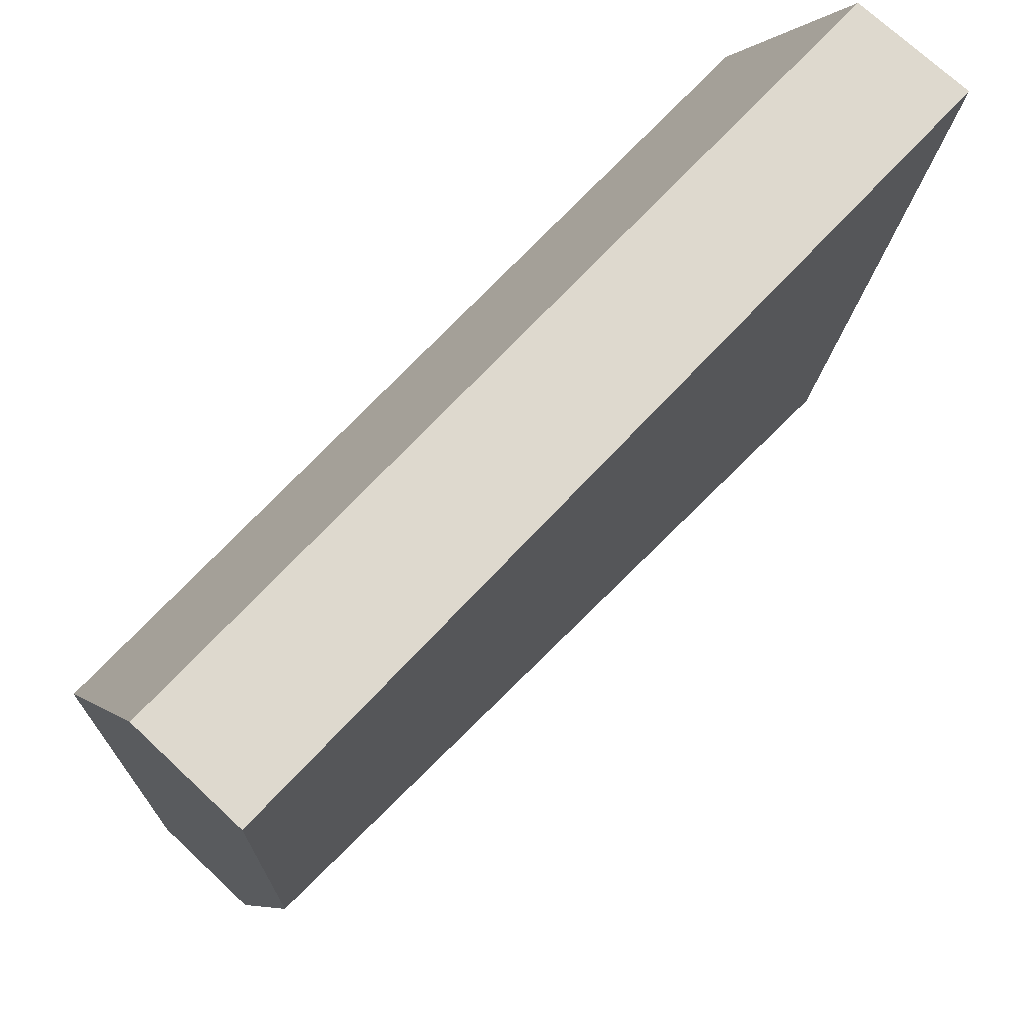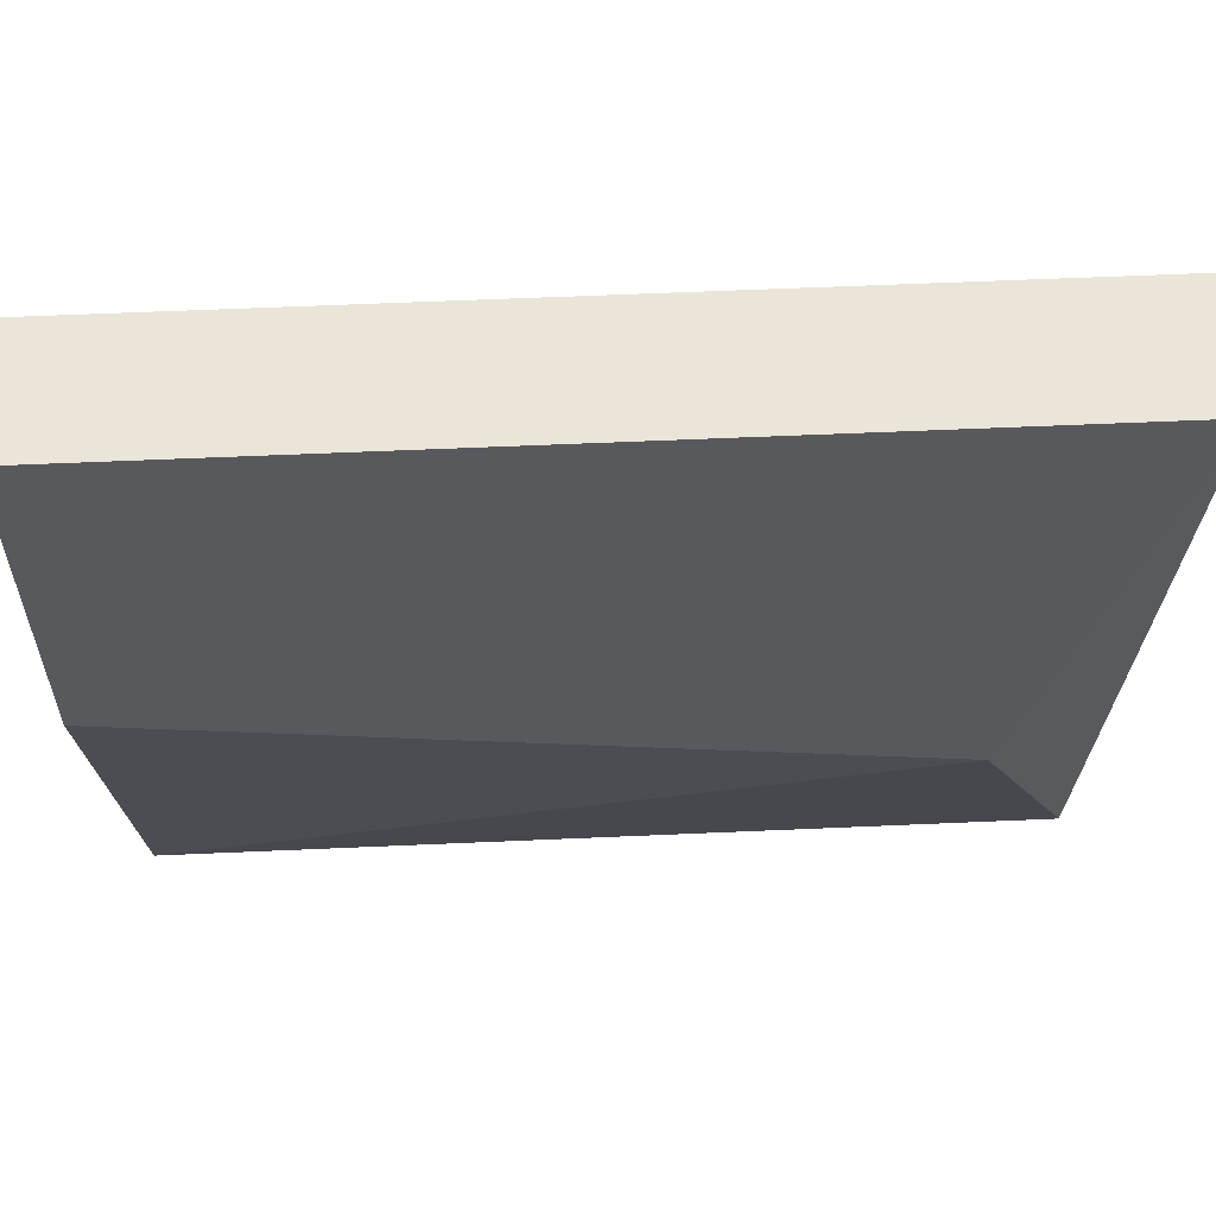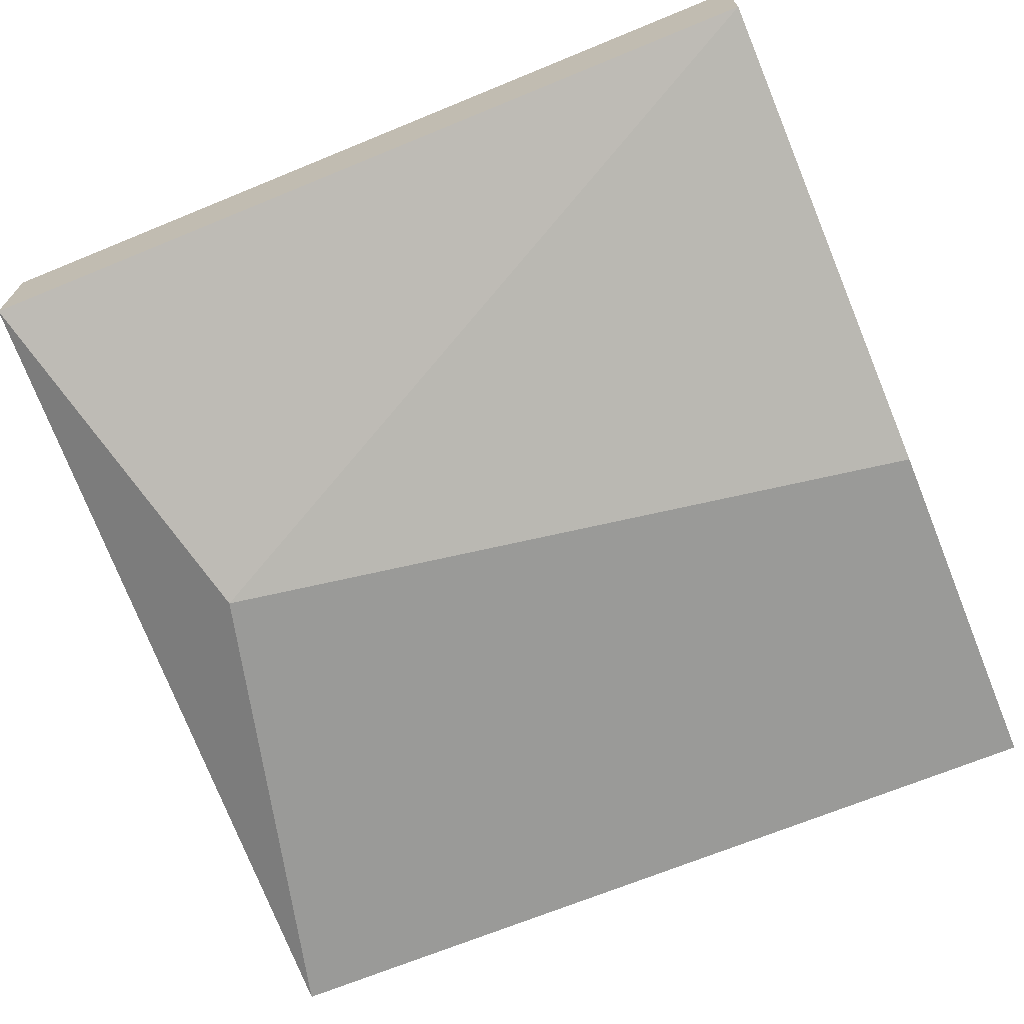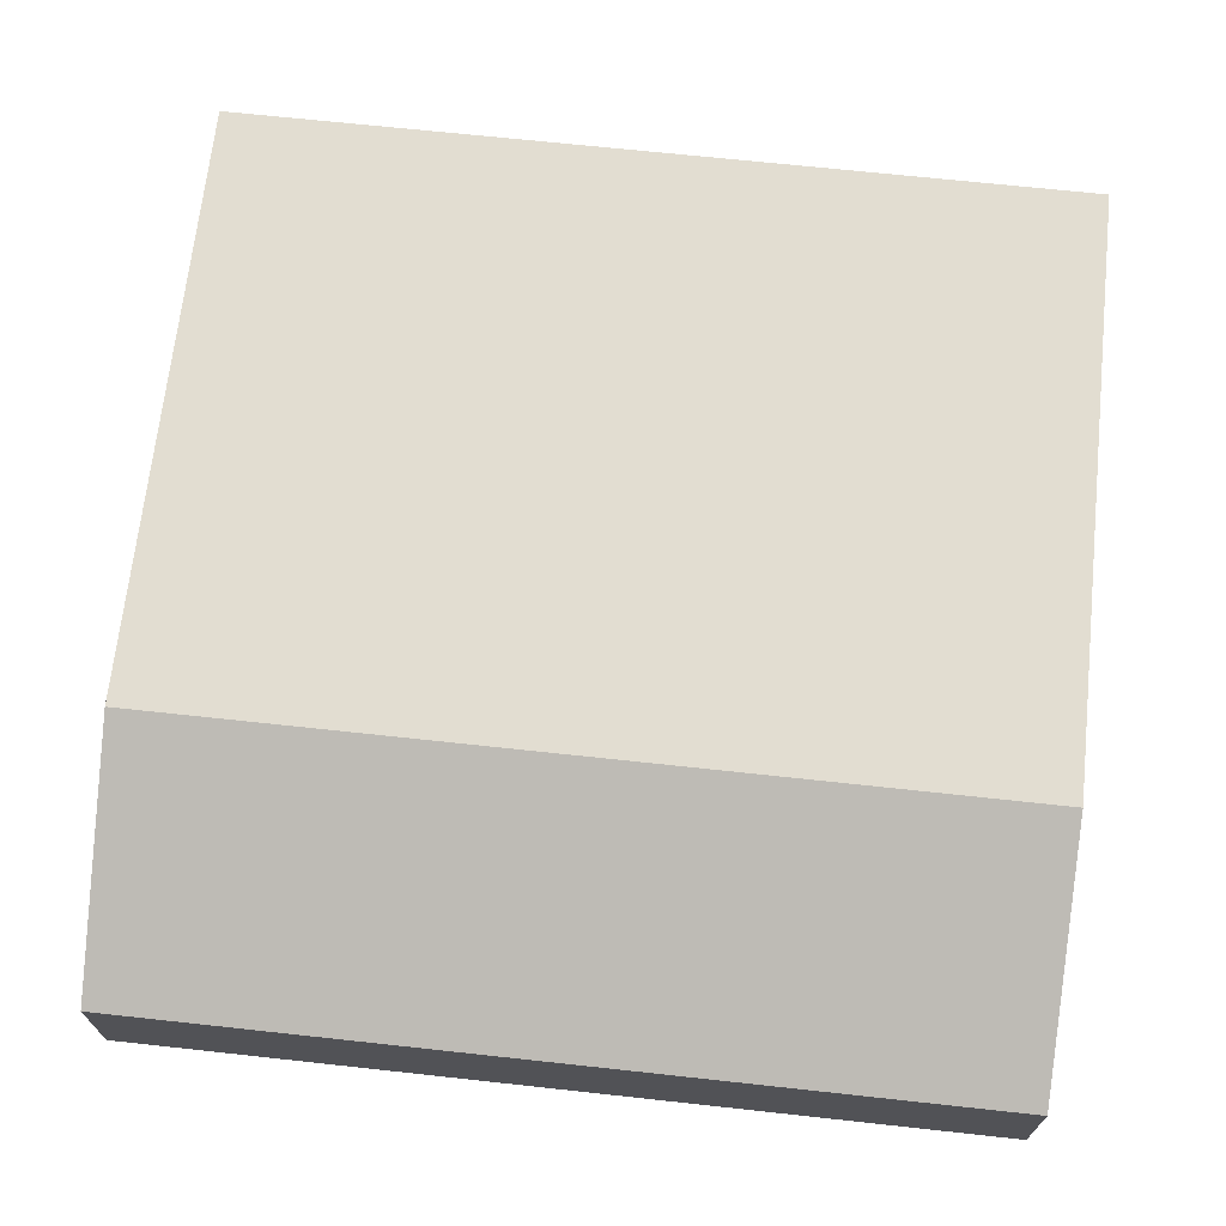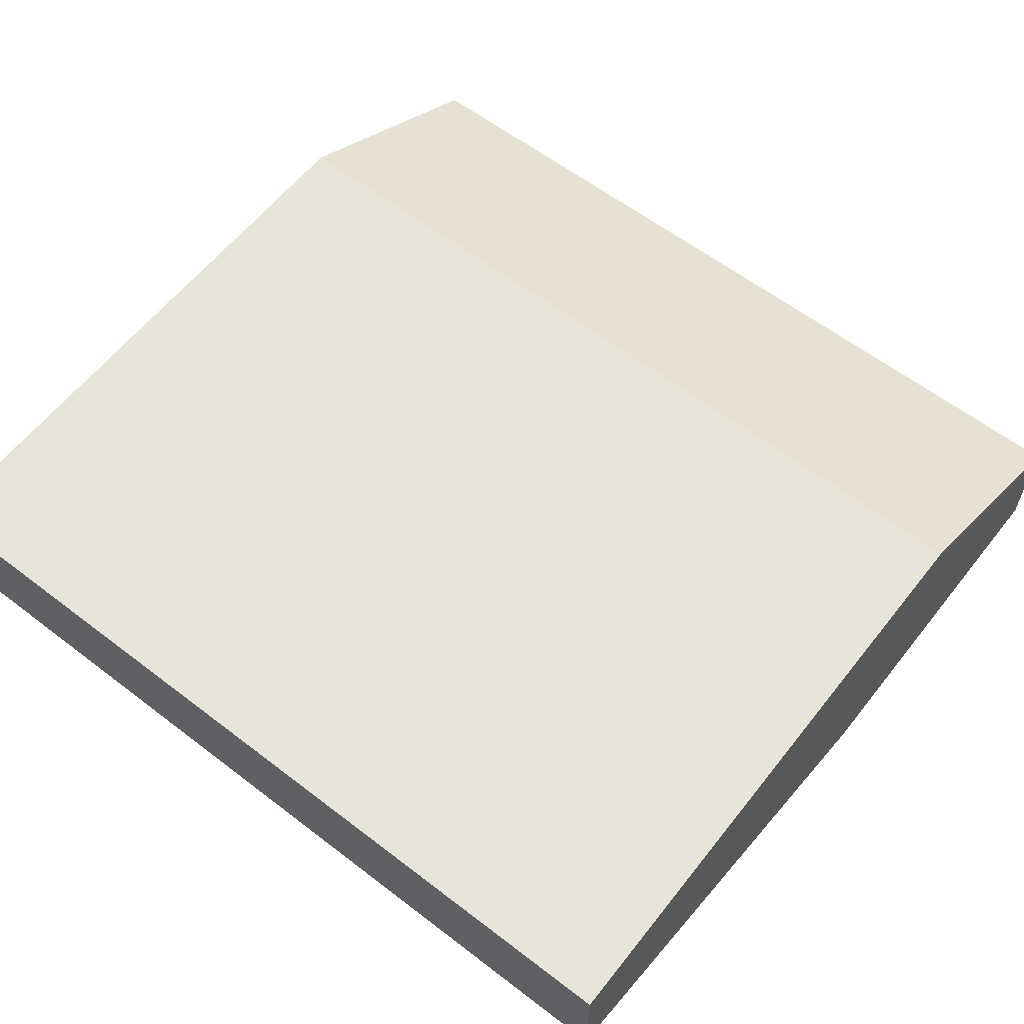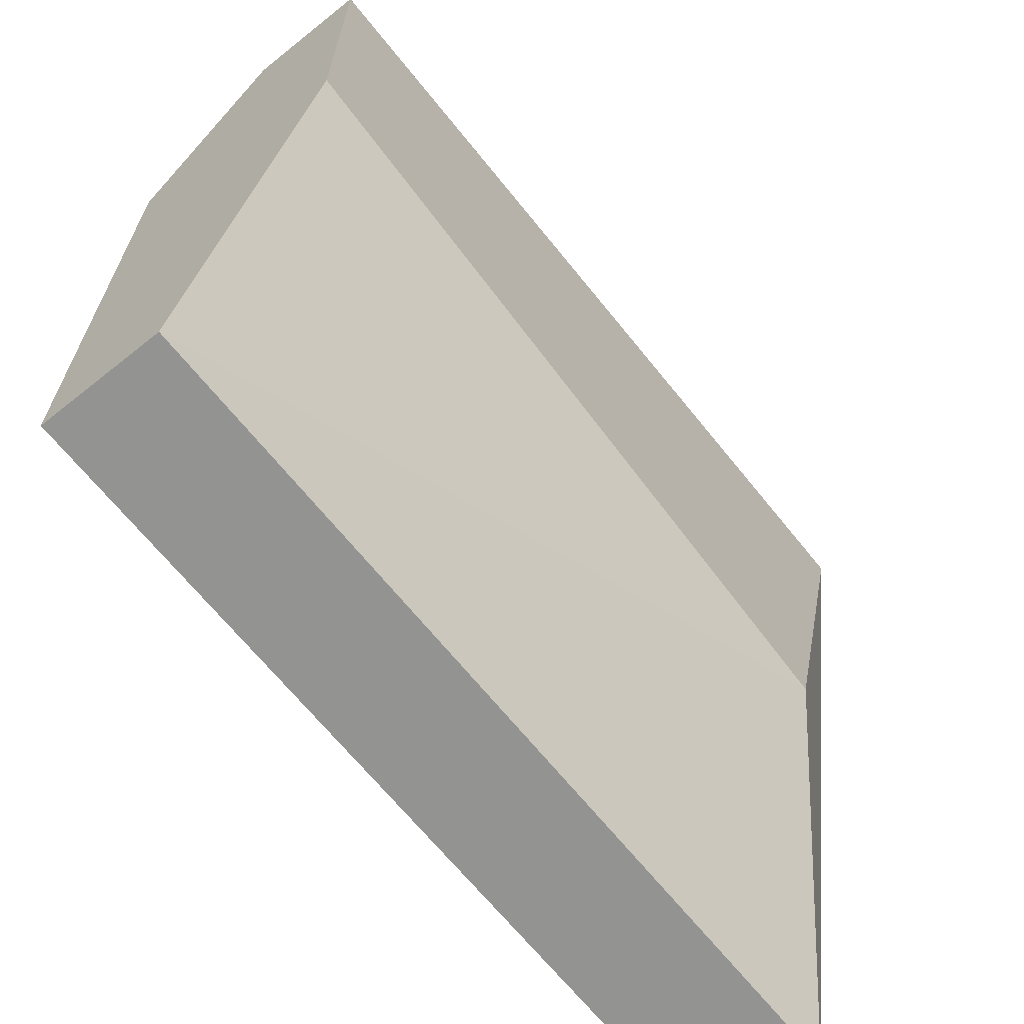
<metadata>
{"format":"obj","ext":"obj","renderer":"f3d","projection":"perspective","resolution":1024,"background":"white","views":[{"elev":71.6,"azim":133.2,"up":"+Y"},{"elev":59.6,"azim":177.4,"up":"+Y"},{"elev":-69.2,"azim":22.3,"up":"+Z"},{"elev":68.6,"azim":-173.8,"up":"+Z"},{"elev":60.3,"azim":38.1,"up":"+Z"},{"elev":-66.6,"azim":128.7,"up":"+Y"}]}
</metadata>
<code>
v -0.09625 0.1113 0.2609
v -0.02139 0.1861 0.2609
v -0.02139 0.1861 0.2502
v -0.09625 0.1861 0.2609
v -0.02139 0.1113 0.2716
v -0.09625 0.1647 0.2716
v -0.08554 0.1433 0.2502
v -0.02139 0.1113 0.2609
v -0.09625 0.1861 0.2502
v -0.02139 0.1647 0.2716
v -0.09625 0.1113 0.2716
v -0.02139 0.154 0.2502
f 8 7 12
f 2 3 4
f 3 2 5
f 2 4 6
f 4 1 6
f 5 1 8
f 3 5 8
f 1 7 8
f 4 3 9
f 1 4 9
f 3 7 9
f 7 1 9
f 5 2 10
f 2 6 10
f 6 5 10
f 1 5 11
f 5 6 11
f 6 1 11
f 7 3 12
f 3 8 12

</code>
